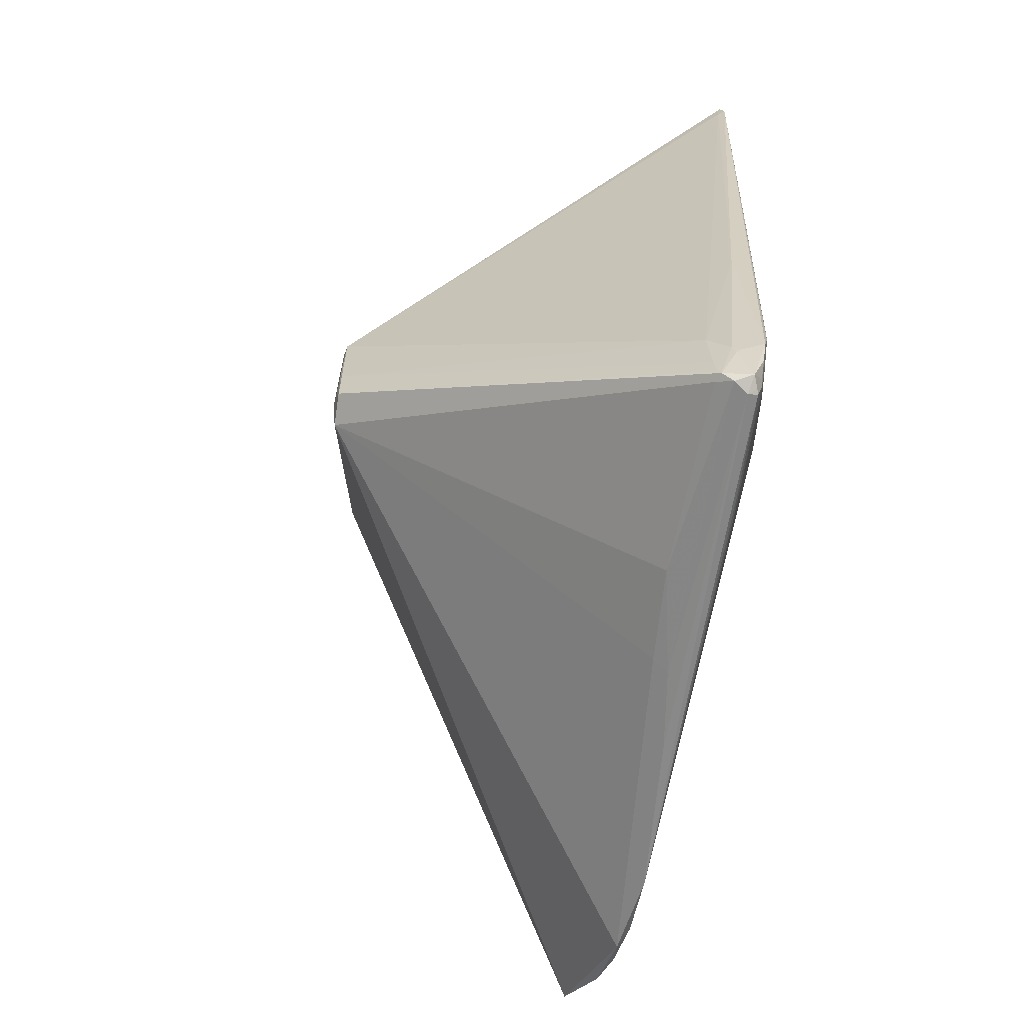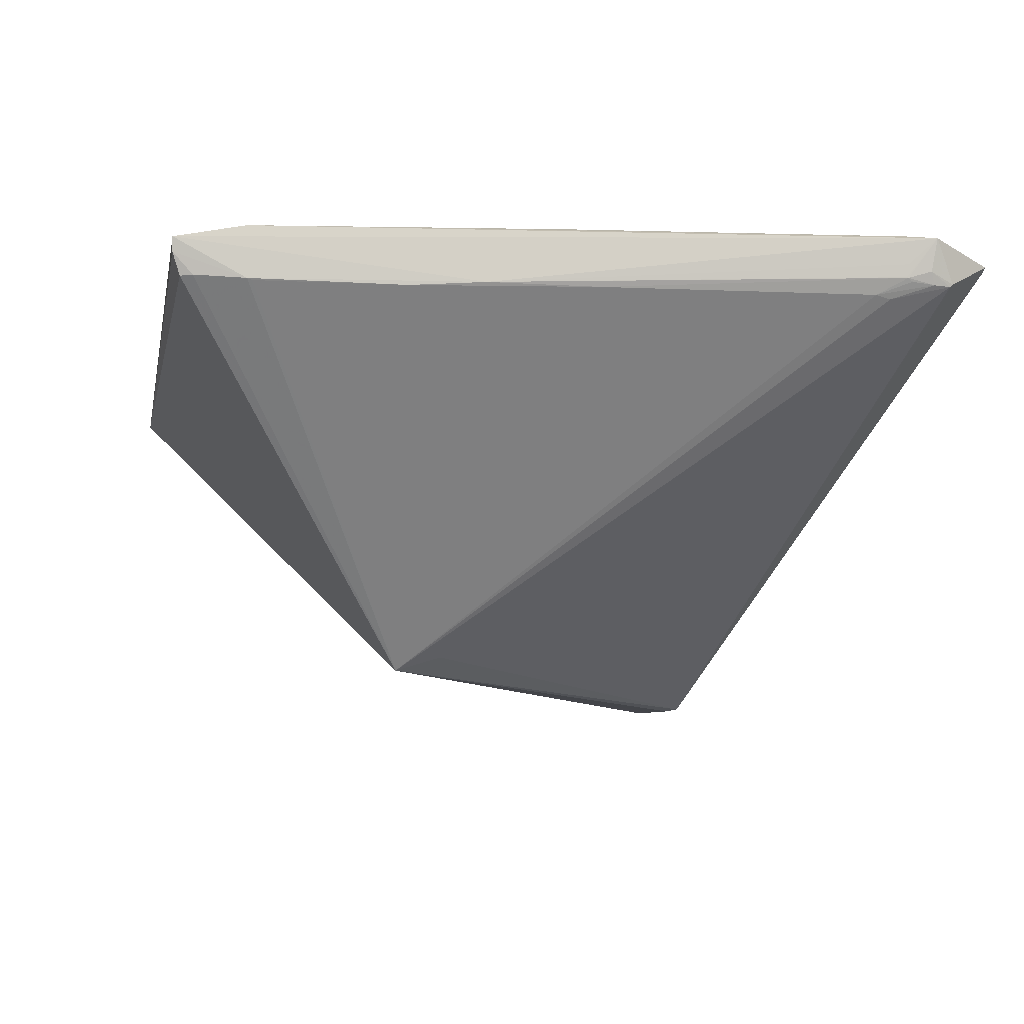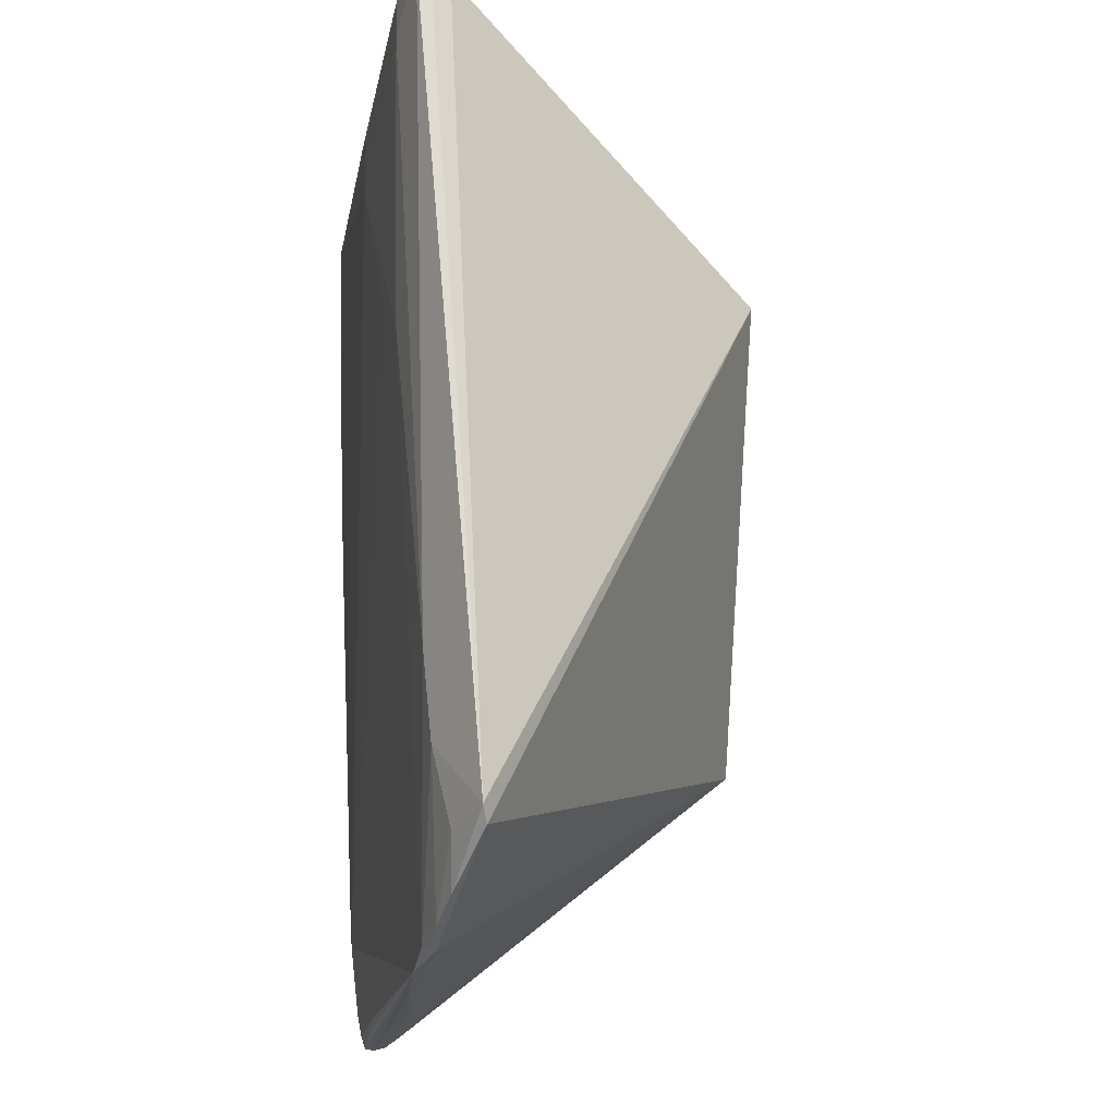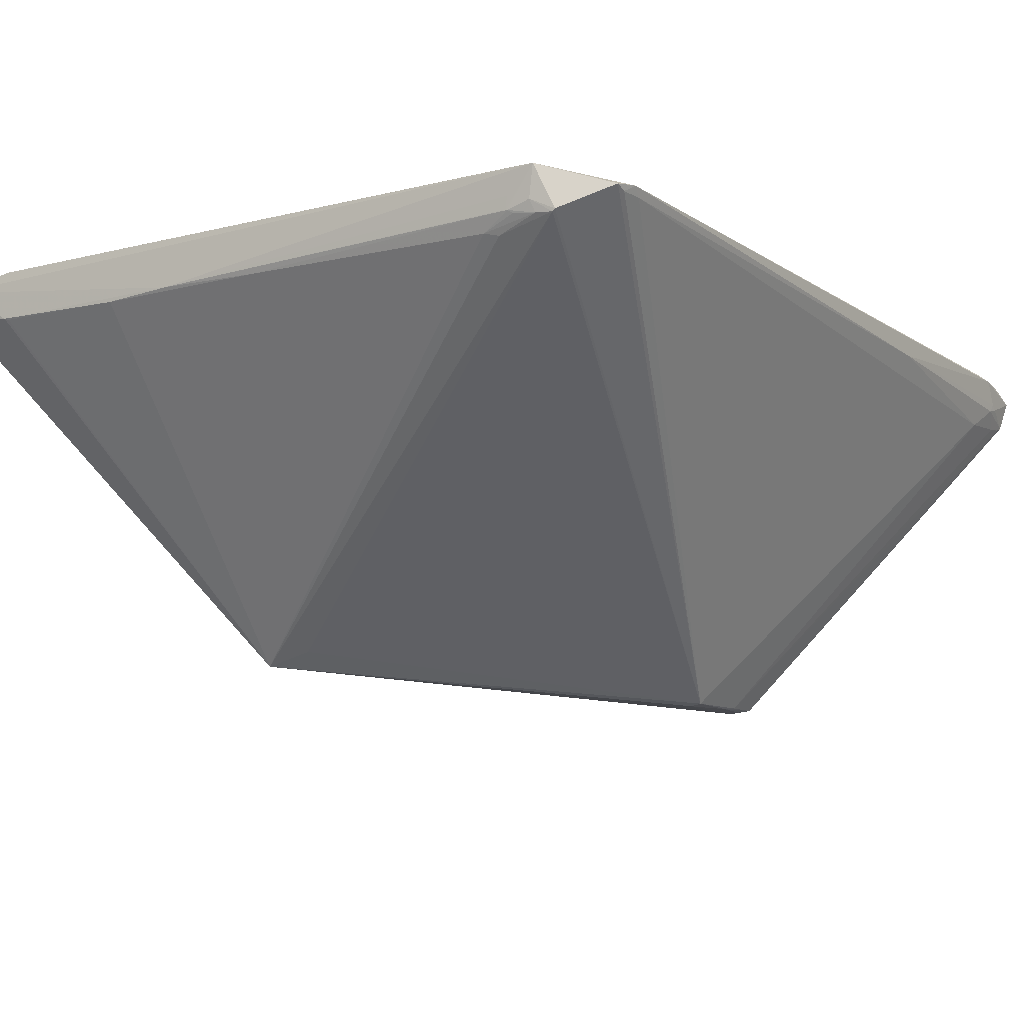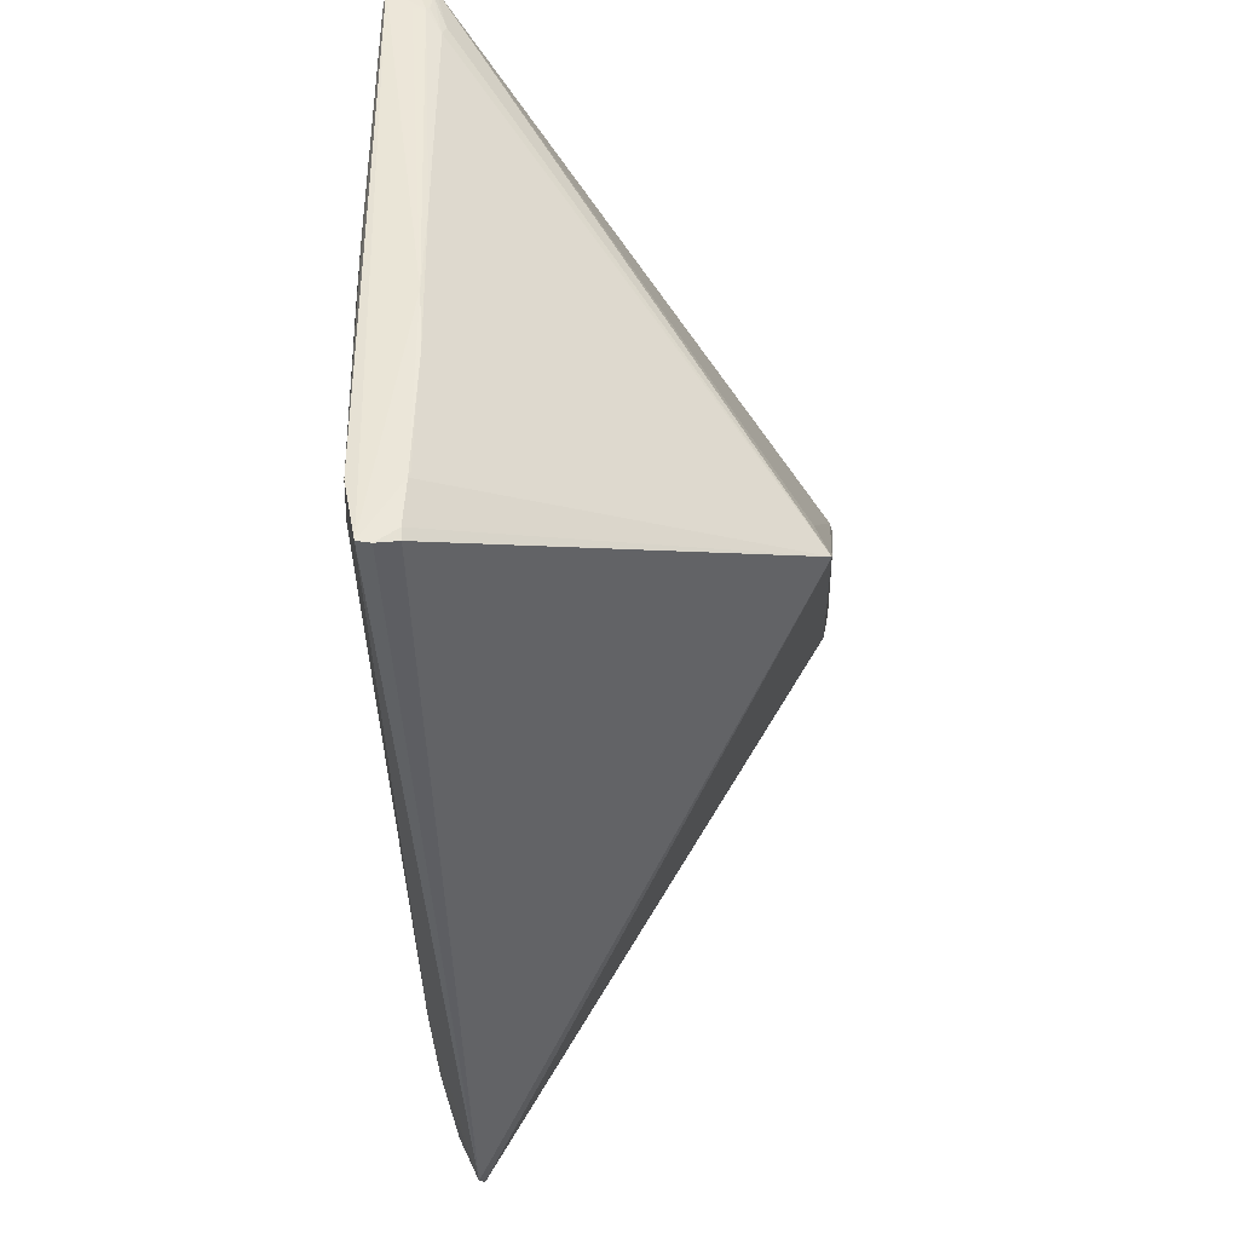
<metadata>
{"format":"obj","ext":"obj","renderer":"f3d","projection":"perspective","resolution":1024,"background":"white","views":[{"elev":-66.9,"azim":-99.8,"up":"+Y"},{"elev":-5.6,"azim":174.8,"up":"+Z"},{"elev":-15.0,"azim":80.7,"up":"+Y"},{"elev":-9.3,"azim":-144.7,"up":"+Z"},{"elev":49.2,"azim":90.0,"up":"+Y"}]}
</metadata>
<code>
g Mesh
v 3.259 -1.667 0.4984
v 3.242 -1.57 0.5109
v 3.271 -1.691 0.4942
v 3.245 -1.641 0.5004
v 3.249 -1.684 0.486
v 3.244 -1.629 0.4681
v 3.244 -1.612 0.4638
v 3.257 -1.631 0.5052
v 3.226 -0.6366 0.545
v 3.243 -1.619 0.4746
v 3.227 -1.301 0.4883
v 3.504 -1.292 0.00142
v 3.498 -1.153 0.001018
v 3.251 -1.511 0.5176
v 3.238 -1.596 0.5055
v 3.196 -0.5394 0.5389
v 3.2 -0.5091 0.5349
v 3.199 -0.5517 0.5283
v 3.201 -0.5229 0.5294
v 3.493 -1.236 0.002039
v 3.483 -1.151 0.003875
v 3.444 -1.665 0.503
v 3.266 -1.673 0.4996
v 3.265 -1.689 0.491
v 3.271 -1.693 0.4818
v 3.26 -1.688 0.4638
v 3.257 -1.675 0.4488
v 3.258 -1.667 0.4449
v 3.257 -1.642 0.4421
v 3.253 -1.573 0.4377
v 3.496 -1.309 0.004413
v 3.49 -1.256 0.004312
v 4.062 -1.624 0.498
v 3.955 -1.575 0.505
v 4.272 -1.487 0.4547
v 3.27 -1.673 0.4438
v 3.537 -1.321 0.005617
v 3.518 -1.295 0.0001375
v 3.514 -1.208 0.0004075
v 3.976 -1.647 0.4993
v 3.41 -1.675 0.4994
v 4.124 -1.607 0.4885
v 4.178 -1.577 0.4774
v 4.087 -1.633 0.4848
v 4.261 -1.509 0.4485
v 3.765 -1.66 0.482
v 3.66 -1.663 0.4662
v 3.648 -1.655 0.4459
v 3.39 -1.556 0.5267
v 3.523 -1.662 0.4374
v 3.289 -1.644 0.5073
v 3.291 -1.674 0.5003
v 3.289 -1.027 0.5415
v 3.26 -0.887 0.5449
v 3.252 -0.8785 0.543
v 4.202 -1.506 0.4822
v 3.384 -0.624 0.5587
v 3.25 -0.5972 0.5534
v 3.242 -0.5824 0.5521
v 4.172 -1.404 0.5024
v 3.951 -0.7806 0.5499
v 3.805 -0.5636 0.5644
v 3.787 -0.4753 0.5625
v 3.718 -0.451 0.5599
v 3.306 -0.4527 0.5046
v 4.16 -1.286 0.5126
v 4.069 -0.8542 0.5425
v 4.107 -0.4757 0.5522
v 4.185 -0.418 0.5354
v 4.185 -0.4209 0.5183
v 3.901 -0.4364 0.5556
v 4.161 -0.4241 0.4923
v 4.099 -0.4204 0.4887
v 4.093 -0.422 0.4865
v 3.682 -0.4367 0.4885
v 3.35 -0.457 0.4887
v 3.331 -0.462 0.4844
v 3.278 -0.4575 0.5017
v 3.254 -0.4621 0.5036
v 3.258 -0.4619 0.5007
v 3.912 -0.7433 0.04647
v 3.854 -0.7539 0.06385
v 4.1 -0.4228 0.5512
v 4.176 -0.4274 0.4913
v 3.912 -0.4256 0.4848
v 3.82 -0.4277 0.4904
v 3.307 -0.4558 0.5603
v 3.276 -0.4492 0.5574
v 3.311 -0.4491 0.525
v 3.314 -0.4499 0.5095
v 3.312 -0.4501 0.5087
v 3.283 -0.4521 0.5173
f 81 84 35
f 35 84 81
f 67 33 66
f 66 33 67
f 45 81 35
f 35 81 45
f 69 66 35
f 35 66 69
f 7 11 30
f 30 11 7
f 83 69 88
f 88 69 83
f 25 26 47
f 47 26 25
f 33 40 44
f 44 40 33
f 68 62 67
f 67 62 68
f 83 62 68
f 68 62 83
f 67 66 68
f 68 66 67
f 68 69 83
f 83 69 68
f 66 69 68
f 68 69 66
f 67 62 61
f 61 62 67
f 35 84 70
f 70 84 35
f 70 69 35
f 35 69 70
f 49 61 62
f 62 61 49
f 67 61 49
f 49 61 67
f 49 40 33
f 33 40 49
f 81 82 80
f 80 82 81
f 39 81 38
f 38 81 39
f 38 13 39
f 39 13 38
f 39 13 81
f 81 13 39
f 45 44 37
f 37 44 45
f 38 81 37
f 37 81 38
f 81 45 37
f 37 45 81
f 11 7 10
f 10 7 11
f 20 13 38
f 38 13 20
f 29 7 30
f 30 7 29
f 27 7 29
f 29 7 27
f 75 85 81
f 81 85 75
f 81 76 75
f 75 76 81
f 75 76 91
f 91 76 75
f 63 62 83
f 83 62 63
f 53 49 57
f 57 49 53
f 57 49 62
f 62 49 57
f 60 66 33
f 33 66 60
f 35 66 60
f 60 66 35
f 60 56 35
f 35 56 60
f 46 44 40
f 40 44 46
f 47 44 46
f 46 44 47
f 46 40 25
f 25 40 46
f 25 47 46
f 46 47 25
f 35 56 43
f 43 56 35
f 43 45 35
f 35 45 43
f 43 44 45
f 45 44 43
f 69 70 73
f 73 70 69
f 40 49 22
f 22 49 40
f 34 33 67
f 67 33 34
f 67 49 34
f 34 49 67
f 34 49 33
f 33 49 34
f 53 57 54
f 54 57 53
f 57 58 54
f 54 58 57
f 21 80 82
f 82 80 21
f 81 13 21
f 21 13 81
f 21 82 81
f 81 82 21
f 13 20 21
f 21 20 13
f 92 88 91
f 91 88 92
f 77 76 81
f 81 76 77
f 81 80 77
f 77 80 81
f 91 76 65
f 65 76 91
f 48 44 47
f 47 44 48
f 48 37 44
f 44 37 48
f 50 47 26
f 26 47 50
f 50 48 47
f 47 48 50
f 37 48 50
f 50 48 37
f 38 37 31
f 31 37 38
f 31 37 27
f 27 37 31
f 6 7 27
f 27 7 6
f 6 10 7
f 7 10 6
f 86 75 91
f 91 75 86
f 85 75 86
f 86 75 85
f 86 89 88
f 88 89 86
f 86 88 69
f 69 88 86
f 69 73 86
f 86 73 69
f 86 73 85
f 85 73 86
f 62 63 87
f 87 63 62
f 87 57 62
f 62 57 87
f 63 64 87
f 87 64 63
f 88 58 87
f 87 58 88
f 87 58 57
f 57 58 87
f 83 88 87
f 87 88 83
f 42 60 33
f 33 60 42
f 56 60 42
f 42 60 56
f 42 43 56
f 56 43 42
f 33 44 42
f 42 44 33
f 44 43 42
f 42 43 44
f 72 70 84
f 84 70 72
f 72 73 70
f 70 73 72
f 84 81 72
f 72 81 84
f 81 73 72
f 72 73 81
f 81 85 74
f 74 85 81
f 74 73 81
f 81 73 74
f 85 73 74
f 74 73 85
f 59 88 16
f 16 88 59
f 59 58 88
f 88 58 59
f 55 54 59
f 59 54 55
f 59 54 58
f 58 54 59
f 16 88 17
f 17 88 16
f 78 92 91
f 91 92 78
f 80 92 78
f 78 92 80
f 91 65 78
f 78 65 91
f 78 77 80
f 80 77 78
f 76 77 78
f 78 77 76
f 78 65 76
f 76 65 78
f 36 50 26
f 26 50 36
f 37 50 36
f 36 50 37
f 36 26 27
f 27 26 36
f 27 37 36
f 36 37 27
f 12 20 38
f 38 20 12
f 38 31 12
f 12 31 38
f 12 31 20
f 20 31 12
f 32 21 20
f 20 21 32
f 20 31 32
f 32 31 20
f 30 21 32
f 32 21 30
f 32 29 30
f 30 29 32
f 27 29 28
f 28 29 27
f 28 31 27
f 27 31 28
f 29 32 28
f 28 32 29
f 28 32 31
f 31 32 28
f 90 86 91
f 91 86 90
f 89 86 90
f 90 86 89
f 91 88 90
f 90 88 91
f 88 89 90
f 90 89 88
f 83 87 71
f 71 87 83
f 71 87 64
f 64 87 71
f 71 63 83
f 83 63 71
f 71 64 63
f 63 64 71
f 9 59 16
f 16 59 9
f 40 22 41
f 41 22 40
f 18 21 30
f 30 21 18
f 18 11 16
f 16 11 18
f 30 11 18
f 18 11 30
f 80 21 79
f 79 21 80
f 21 17 79
f 79 17 21
f 79 17 88
f 88 17 79
f 88 92 79
f 79 92 88
f 79 92 80
f 80 92 79
f 27 26 5
f 5 26 27
f 5 26 25
f 25 26 5
f 25 24 5
f 5 24 25
f 5 6 27
f 27 6 5
f 19 17 21
f 21 17 19
f 21 18 19
f 19 18 21
f 16 17 19
f 19 17 16
f 19 18 16
f 16 18 19
f 49 2 51
f 51 2 49
f 51 22 49
f 49 22 51
f 14 49 53
f 53 49 14
f 14 2 49
f 49 2 14
f 53 54 14
f 14 54 53
f 14 54 55
f 55 54 14
f 55 59 14
f 14 59 55
f 59 9 14
f 14 9 59
f 14 9 16
f 16 9 14
f 16 2 14
f 14 2 16
f 10 6 15
f 15 6 10
f 6 5 15
f 15 5 6
f 15 2 16
f 16 2 15
f 11 10 15
f 15 10 11
f 16 11 15
f 15 11 16
f 22 51 52
f 52 51 22
f 52 41 22
f 22 41 52
f 3 5 24
f 24 5 3
f 3 24 25
f 25 24 3
f 41 52 3
f 3 52 41
f 25 40 3
f 3 40 25
f 40 41 3
f 3 41 40
f 23 52 51
f 51 52 23
f 23 3 52
f 52 3 23
f 5 3 23
f 23 3 5
f 2 15 4
f 4 15 2
f 4 15 5
f 5 15 4
f 2 4 8
f 8 4 2
f 8 4 23
f 23 4 8
f 8 51 2
f 2 51 8
f 8 23 51
f 51 23 8
f 5 23 1
f 1 23 5
f 1 4 5
f 5 4 1
f 23 4 1
f 1 4 23
f 35 84 81
f 81 84 35
f 66 33 67
f 67 33 66
f 35 81 45
f 45 81 35
f 35 66 69
f 69 66 35
f 30 11 7
f 7 11 30
f 88 69 83
f 83 69 88
f 47 26 25
f 25 26 47
f 44 40 33
f 33 40 44
f 67 62 68
f 68 62 67
f 68 62 83
f 83 62 68
f 68 66 67
f 67 66 68
f 83 69 68
f 68 69 83
f 68 69 66
f 66 69 68
f 61 62 67
f 67 62 61
f 70 84 35
f 35 84 70
f 35 69 70
f 70 69 35
f 62 61 49
f 49 61 62
f 49 61 67
f 67 61 49
f 33 40 49
f 49 40 33
f 80 82 81
f 81 82 80
f 38 81 39
f 39 81 38
f 39 13 38
f 38 13 39
f 81 13 39
f 39 13 81
f 37 44 45
f 45 44 37
f 37 81 38
f 38 81 37
f 37 45 81
f 81 45 37
f 10 7 11
f 11 7 10
f 38 13 20
f 20 13 38
f 30 7 29
f 29 7 30
f 29 7 27
f 27 7 29
f 81 85 75
f 75 85 81
f 75 76 81
f 81 76 75
f 91 76 75
f 75 76 91
f 83 62 63
f 63 62 83
f 57 49 53
f 53 49 57
f 62 49 57
f 57 49 62
f 33 66 60
f 60 66 33
f 60 66 35
f 35 66 60
f 35 56 60
f 60 56 35
f 40 44 46
f 46 44 40
f 46 44 47
f 47 44 46
f 25 40 46
f 46 40 25
f 46 47 25
f 25 47 46
f 43 56 35
f 35 56 43
f 35 45 43
f 43 45 35
f 45 44 43
f 43 44 45
f 73 70 69
f 69 70 73
f 22 49 40
f 40 49 22
f 67 33 34
f 34 33 67
f 34 49 67
f 67 49 34
f 33 49 34
f 34 49 33
f 54 57 53
f 53 57 54
f 54 58 57
f 57 58 54
f 82 80 21
f 21 80 82
f 21 13 81
f 81 13 21
f 81 82 21
f 21 82 81
f 21 20 13
f 13 20 21
f 91 88 92
f 92 88 91
f 81 76 77
f 77 76 81
f 77 80 81
f 81 80 77
f 65 76 91
f 91 76 65
f 47 44 48
f 48 44 47
f 44 37 48
f 48 37 44
f 26 47 50
f 50 47 26
f 47 48 50
f 50 48 47
f 50 48 37
f 37 48 50
f 31 37 38
f 38 37 31
f 27 37 31
f 31 37 27
f 27 7 6
f 6 7 27
f 7 10 6
f 6 10 7
f 91 75 86
f 86 75 91
f 86 75 85
f 85 75 86
f 88 89 86
f 86 89 88
f 69 88 86
f 86 88 69
f 86 73 69
f 69 73 86
f 85 73 86
f 86 73 85
f 87 63 62
f 62 63 87
f 62 57 87
f 87 57 62
f 87 64 63
f 63 64 87
f 87 58 88
f 88 58 87
f 57 58 87
f 87 58 57
f 87 88 83
f 83 88 87
f 33 60 42
f 42 60 33
f 42 60 56
f 56 60 42
f 56 43 42
f 42 43 56
f 42 44 33
f 33 44 42
f 42 43 44
f 44 43 42
f 84 70 72
f 72 70 84
f 70 73 72
f 72 73 70
f 72 81 84
f 84 81 72
f 72 73 81
f 81 73 72
f 74 85 81
f 81 85 74
f 81 73 74
f 74 73 81
f 74 73 85
f 85 73 74
f 16 88 59
f 59 88 16
f 88 58 59
f 59 58 88
f 59 54 55
f 55 54 59
f 58 54 59
f 59 54 58
f 17 88 16
f 16 88 17
f 91 92 78
f 78 92 91
f 78 92 80
f 80 92 78
f 78 65 91
f 91 65 78
f 80 77 78
f 78 77 80
f 78 77 76
f 76 77 78
f 76 65 78
f 78 65 76
f 26 50 36
f 36 50 26
f 36 50 37
f 37 50 36
f 27 26 36
f 36 26 27
f 36 37 27
f 27 37 36
f 38 20 12
f 12 20 38
f 12 31 38
f 38 31 12
f 20 31 12
f 12 31 20
f 20 21 32
f 32 21 20
f 32 31 20
f 20 31 32
f 32 21 30
f 30 21 32
f 30 29 32
f 32 29 30
f 28 29 27
f 27 29 28
f 27 31 28
f 28 31 27
f 28 32 29
f 29 32 28
f 31 32 28
f 28 32 31
f 91 86 90
f 90 86 91
f 90 86 89
f 89 86 90
f 90 88 91
f 91 88 90
f 90 89 88
f 88 89 90
f 71 87 83
f 83 87 71
f 64 87 71
f 71 87 64
f 83 63 71
f 71 63 83
f 63 64 71
f 71 64 63
f 16 59 9
f 9 59 16
f 41 22 40
f 40 22 41
f 30 21 18
f 18 21 30
f 16 11 18
f 18 11 16
f 18 11 30
f 30 11 18
f 79 21 80
f 80 21 79
f 79 17 21
f 21 17 79
f 88 17 79
f 79 17 88
f 79 92 88
f 88 92 79
f 80 92 79
f 79 92 80
f 5 26 27
f 27 26 5
f 25 26 5
f 5 26 25
f 5 24 25
f 25 24 5
f 27 6 5
f 5 6 27
f 21 17 19
f 19 17 21
f 19 18 21
f 21 18 19
f 19 17 16
f 16 17 19
f 16 18 19
f 19 18 16
f 51 2 49
f 49 2 51
f 49 22 51
f 51 22 49
f 53 49 14
f 14 49 53
f 49 2 14
f 14 2 49
f 14 54 53
f 53 54 14
f 55 54 14
f 14 54 55
f 14 59 55
f 55 59 14
f 14 9 59
f 59 9 14
f 16 9 14
f 14 9 16
f 14 2 16
f 16 2 14
f 15 6 10
f 10 6 15
f 15 5 6
f 6 5 15
f 16 2 15
f 15 2 16
f 15 10 11
f 11 10 15
f 15 11 16
f 16 11 15
f 52 51 22
f 22 51 52
f 22 41 52
f 52 41 22
f 24 5 3
f 3 5 24
f 25 24 3
f 3 24 25
f 3 52 41
f 41 52 3
f 3 40 25
f 25 40 3
f 3 41 40
f 40 41 3
f 51 52 23
f 23 52 51
f 52 3 23
f 23 3 52
f 23 3 5
f 5 3 23
f 4 15 2
f 2 15 4
f 5 15 4
f 4 15 5
f 8 4 2
f 2 4 8
f 23 4 8
f 8 4 23
f 2 51 8
f 8 51 2
f 51 23 8
f 8 23 51
f 1 23 5
f 5 23 1
f 5 4 1
f 1 4 5
f 1 4 23
f 23 4 1

</code>
